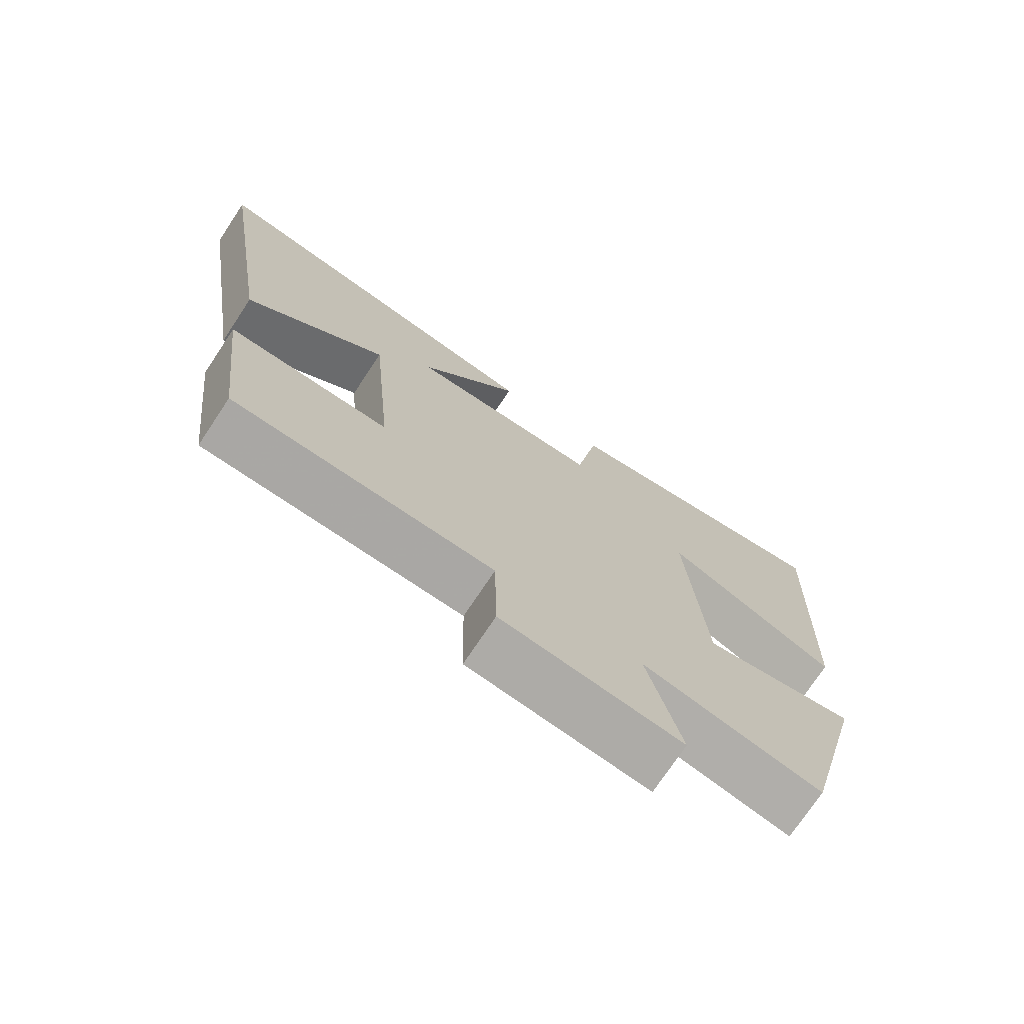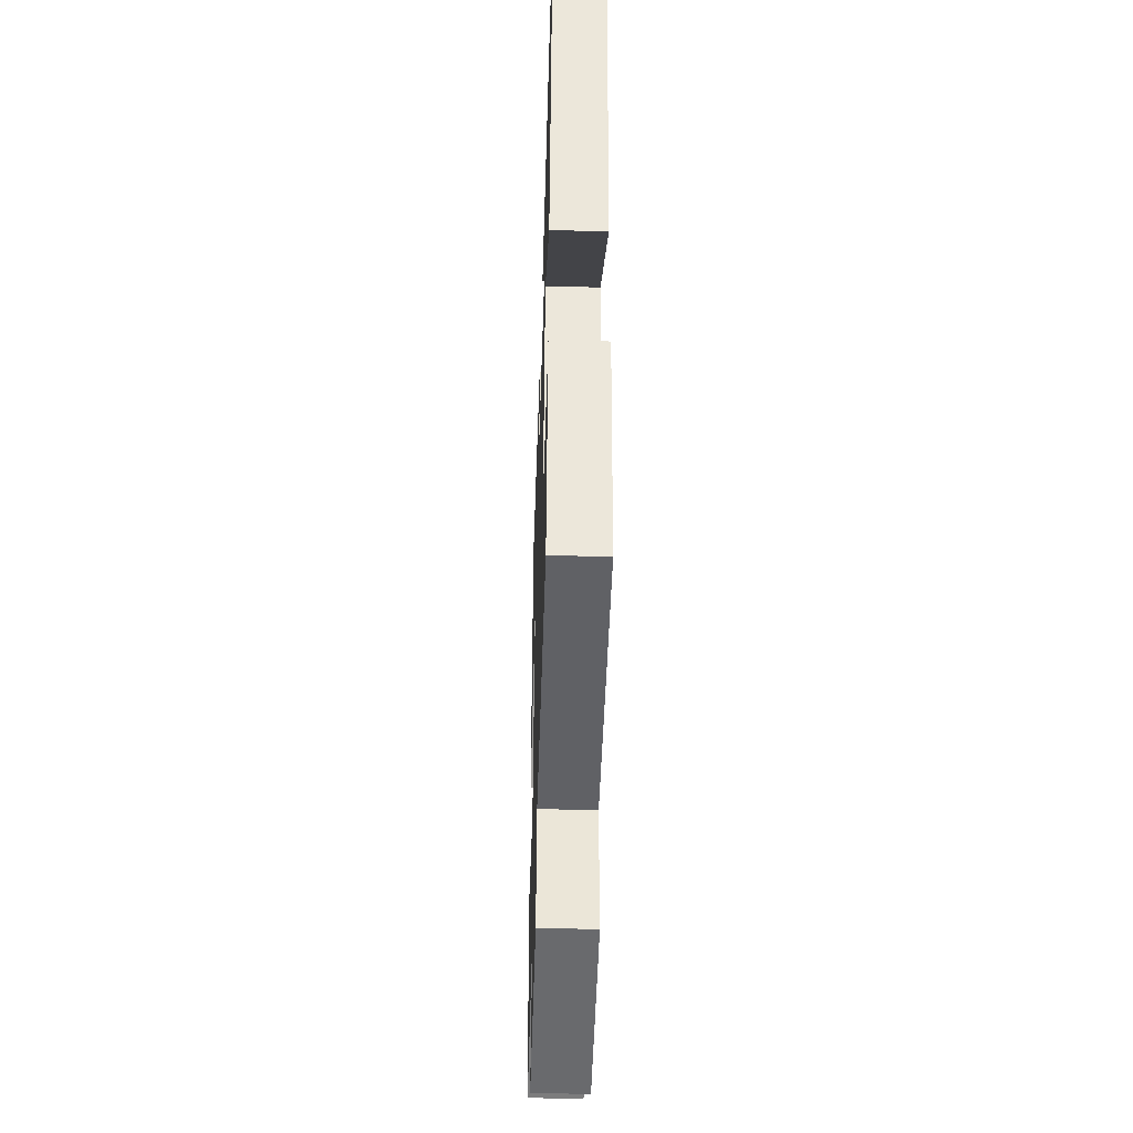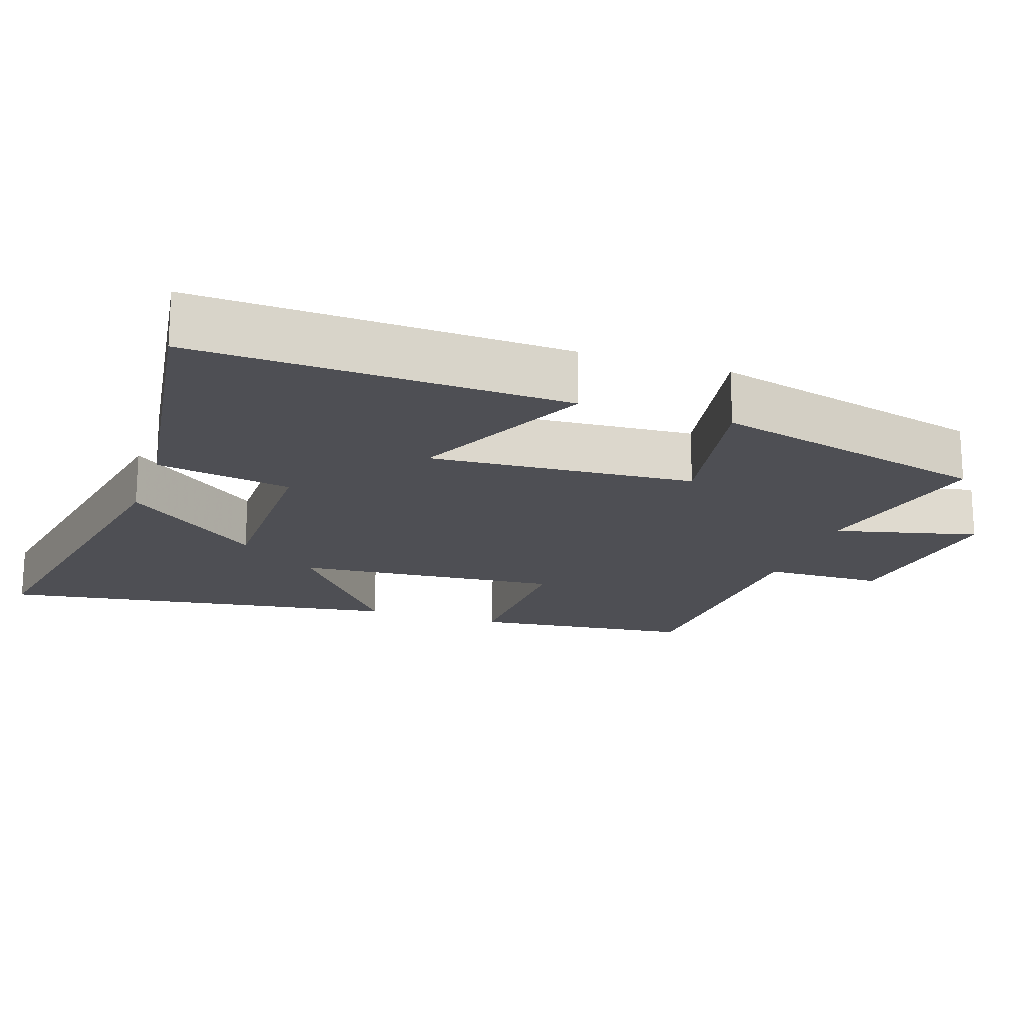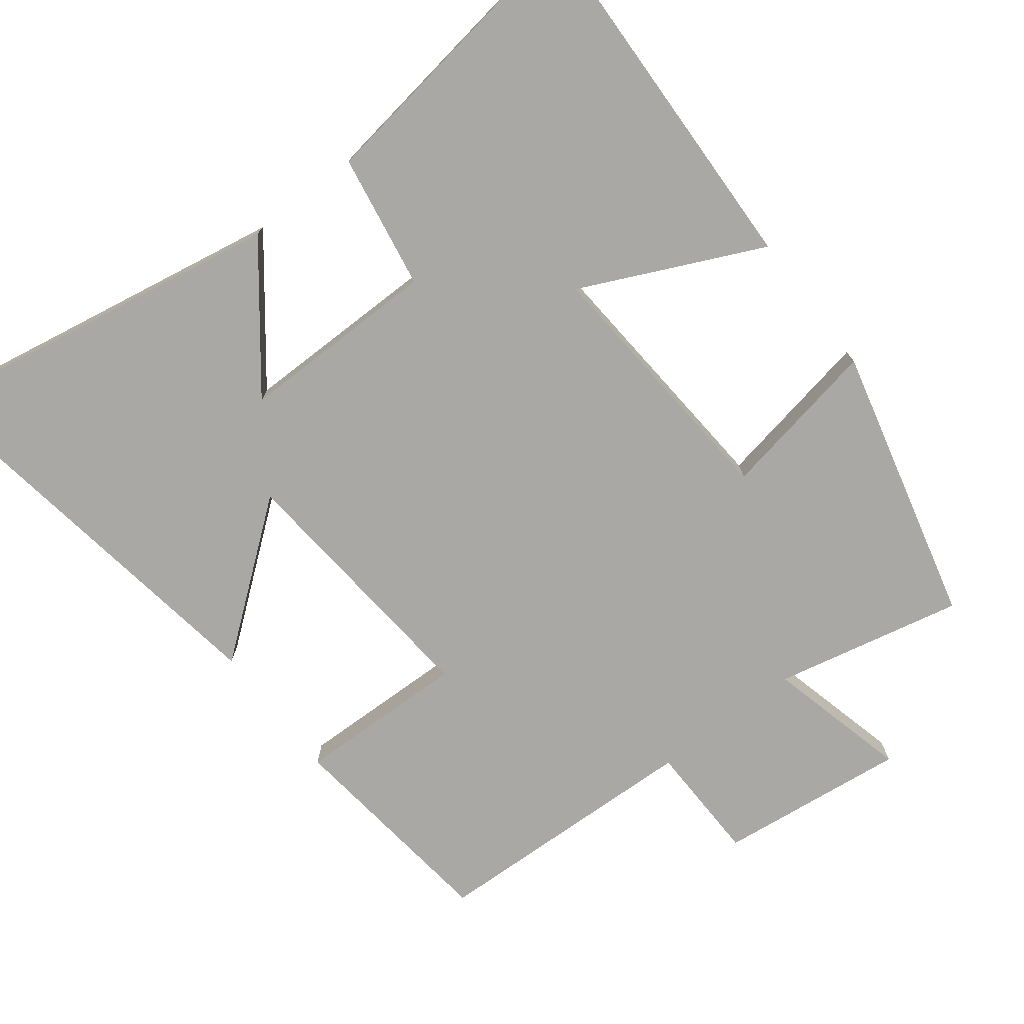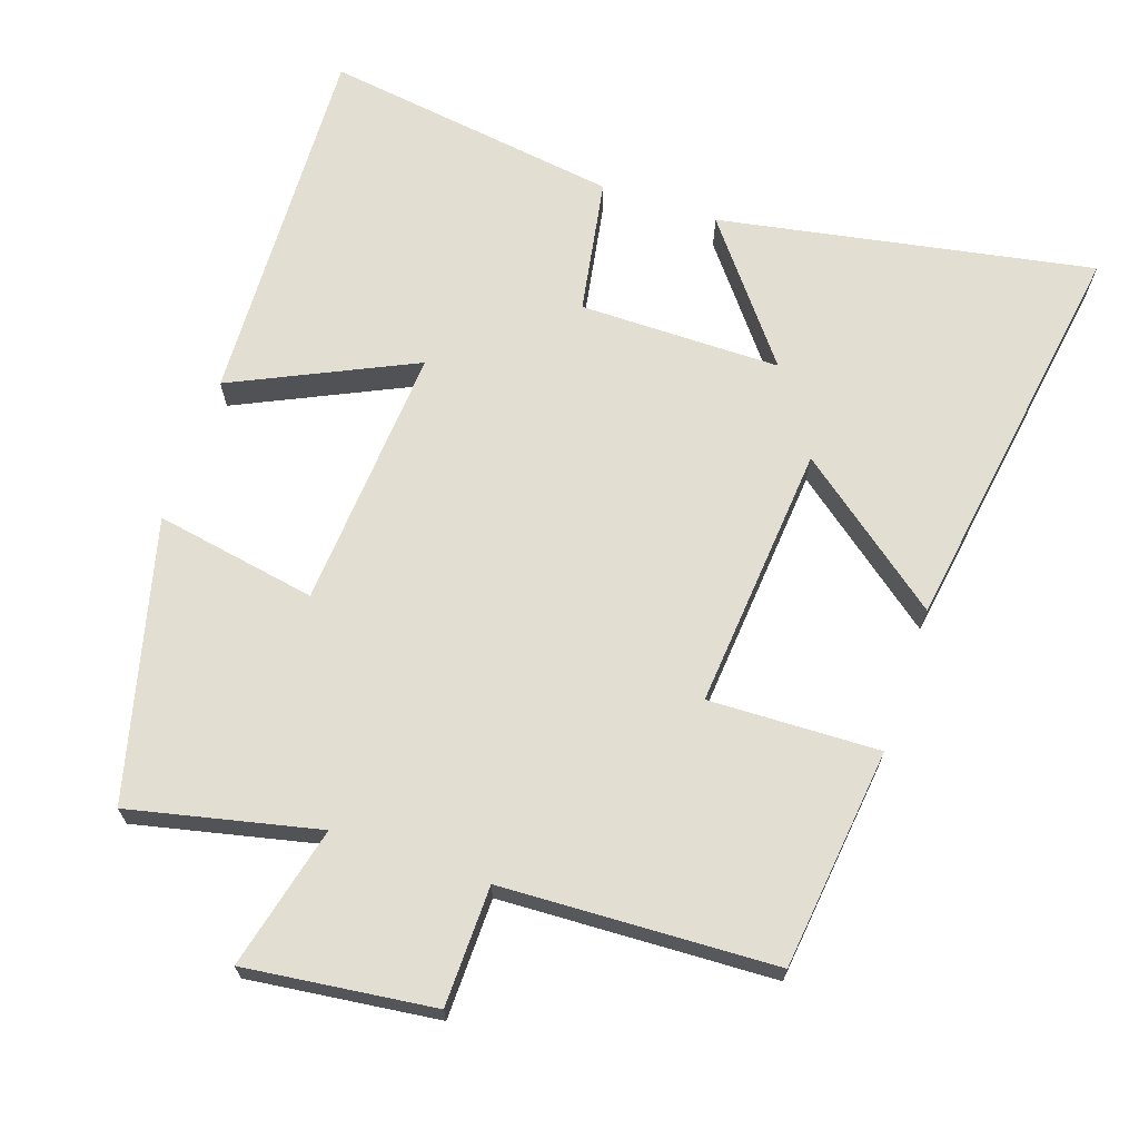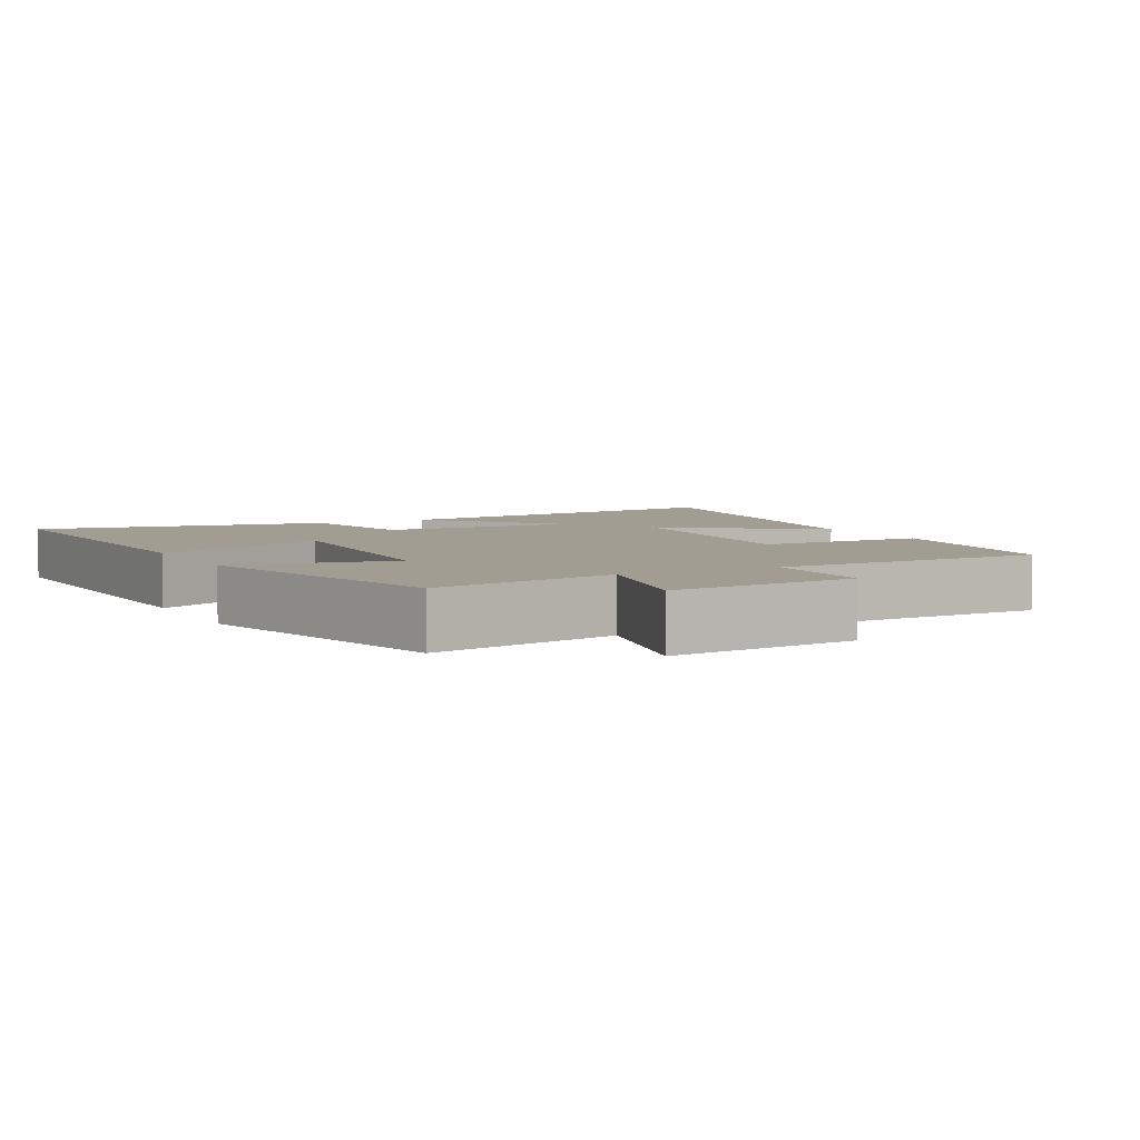
<metadata>
{"format":"obj","ext":"obj","renderer":"f3d","projection":"perspective","resolution":1024,"background":"white","views":[{"elev":-73.8,"azim":-33.6,"up":"+Z"},{"elev":-46.1,"azim":-91.8,"up":"+Z"},{"elev":-18.4,"azim":71.3,"up":"+Y"},{"elev":-75.0,"azim":37.8,"up":"+Y"},{"elev":68.0,"azim":-161.3,"up":"+Y"},{"elev":4.8,"azim":152.8,"up":"+Y"}]}
</metadata>
<code>
v -0.464 0.07 -0.484
v -0.5 0.07 -0.174
v -0.261 0.07 -0.181
v -0.293 0.07 0.191
v -0.5 0.07 0.03
v -0.586 0.07 0.596
v -0.062 0.07 0.5
v -0.211 0.07 0.31
v 0.071 0.07 0.31
v 0.104 0.07 0.5
v 0.52 0.07 0.56
v 0.5 0.07 0.041
v 0.247 0.07 0.16
v 0.273 0.07 -0.21
v 0.5 0.07 -0.169
v 0.401 0.07 -0.559
v 0.137 0.07 -0.5
v 0.186 0.07 -0.7
v -0.078 0.07 -0.668
v -0.081 0.07 -0.5
v -0.464 0 -0.484
v -0.5 0 -0.174
v -0.261 0 -0.181
v -0.293 0 0.191
v -0.5 0 0.03
v -0.586 0 0.596
v -0.062 0 0.5
v -0.211 0 0.31
v 0.071 0 0.31
v 0.104 0 0.5
v 0.52 0 0.56
v 0.5 0 0.041
v 0.247 0 0.16
v 0.273 0 -0.21
v 0.5 0 -0.169
v 0.401 0 -0.559
v 0.137 0 -0.5
v 0.186 0 -0.7
v -0.078 0 -0.668
v -0.081 0 -0.5
f 17 18 19 20
f 1 2 3
f 20 1 3
f 17 20 3
f 14 15 16 17
f 17 3 4
f 14 17 4
f 13 14 4
f 11 12 13
f 10 11 13
f 9 10 13
f 8 9 13 4
f 5 6 7 8
f 4 5 8
f 40 39 38 37
f 23 22 21
f 23 21 40
f 23 40 37
f 37 36 35 34
f 24 23 37
f 24 37 34
f 24 34 33
f 33 32 31
f 33 31 30
f 33 30 29
f 24 33 29 28
f 28 27 26 25
f 28 25 24
f 1 21 22 2
f 2 22 23 3
f 3 23 24 4
f 4 24 25 5
f 5 25 26 6
f 6 26 27 7
f 7 27 28 8
f 8 28 29 9
f 9 29 30 10
f 10 30 31 11
f 11 31 32 12
f 12 32 33 13
f 13 33 34 14
f 14 34 35 15
f 15 35 36 16
f 16 36 37 17
f 17 37 38 18
f 18 38 39 19
f 19 39 40 20
f 20 40 21 1

</code>
